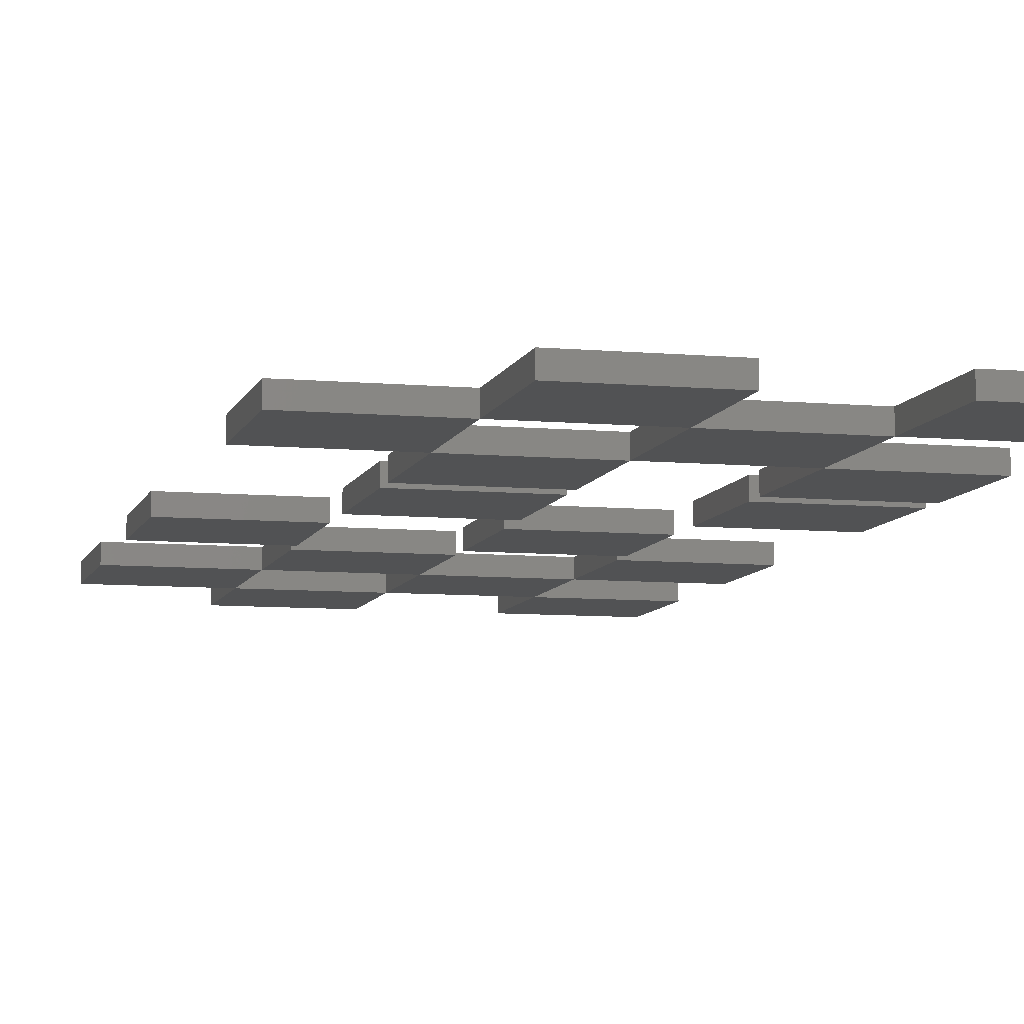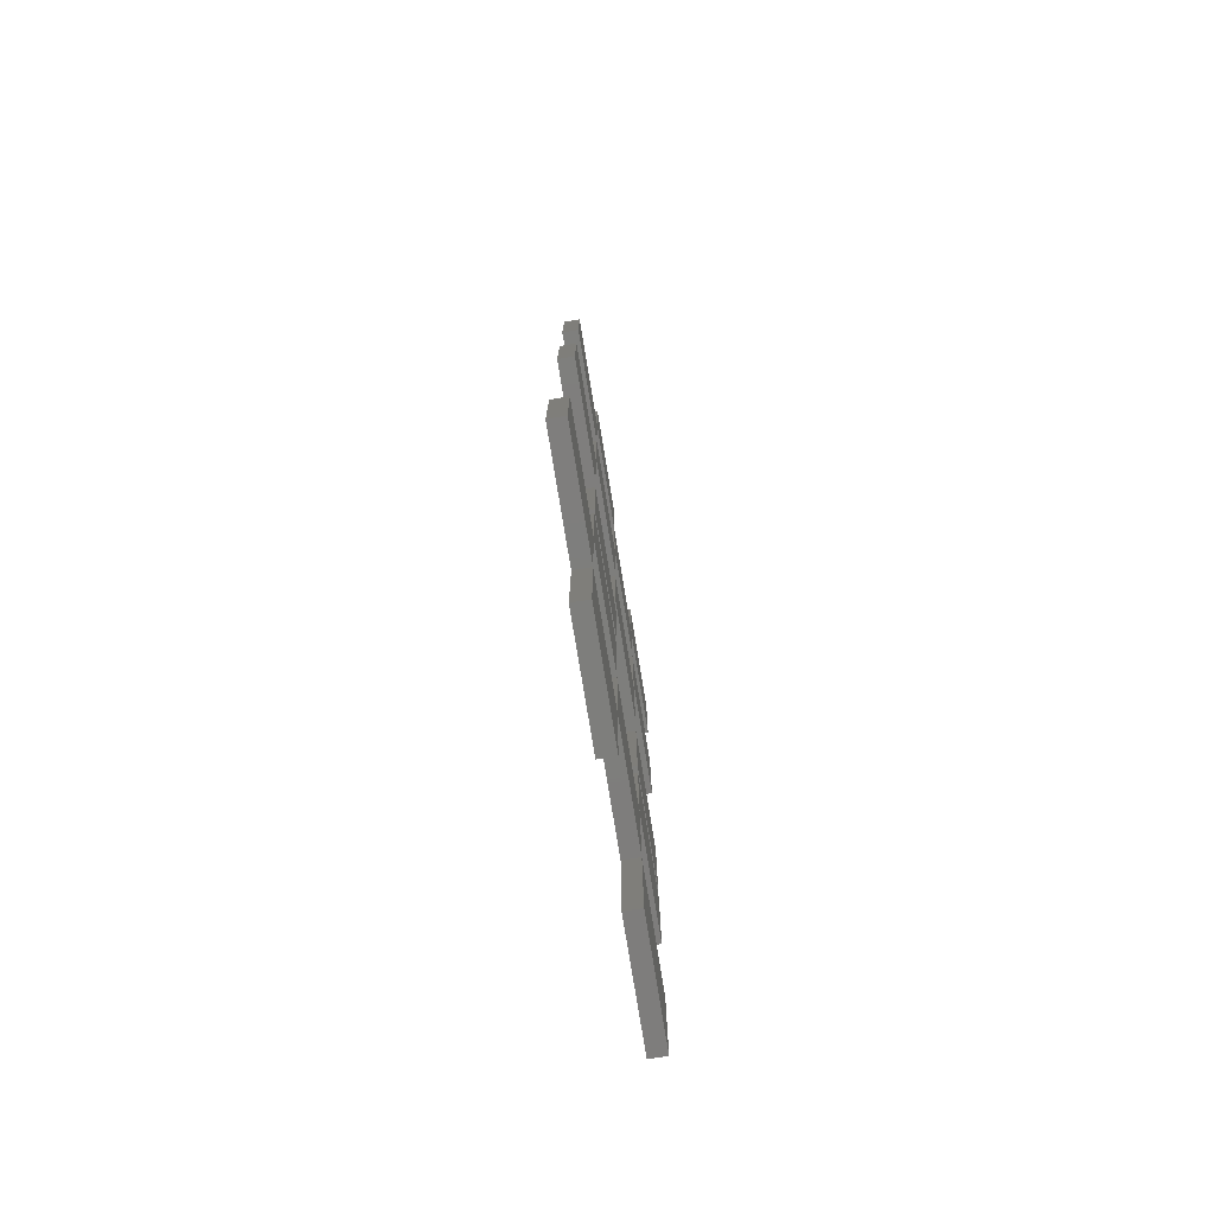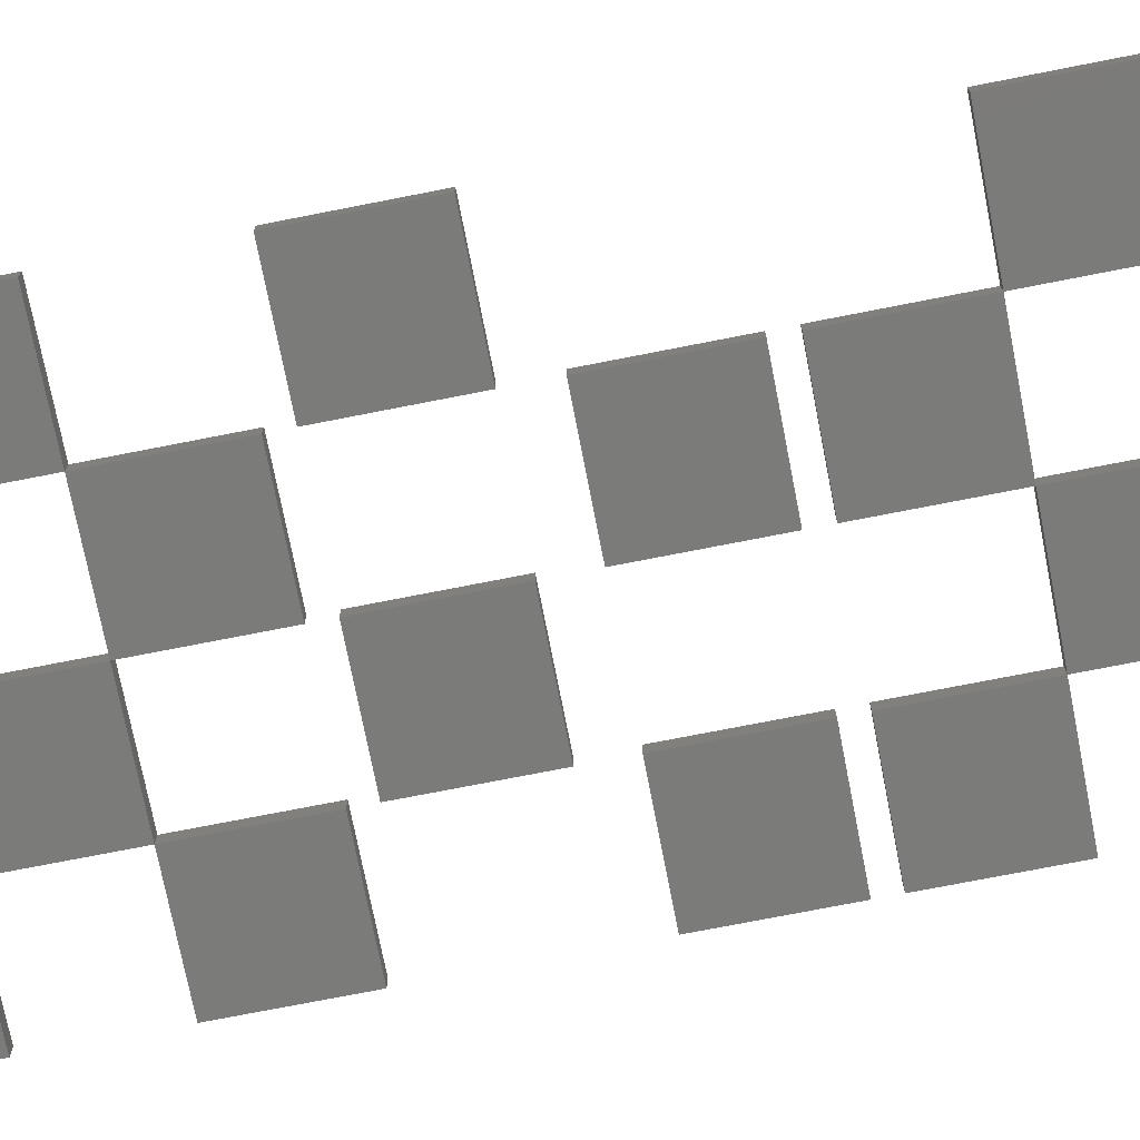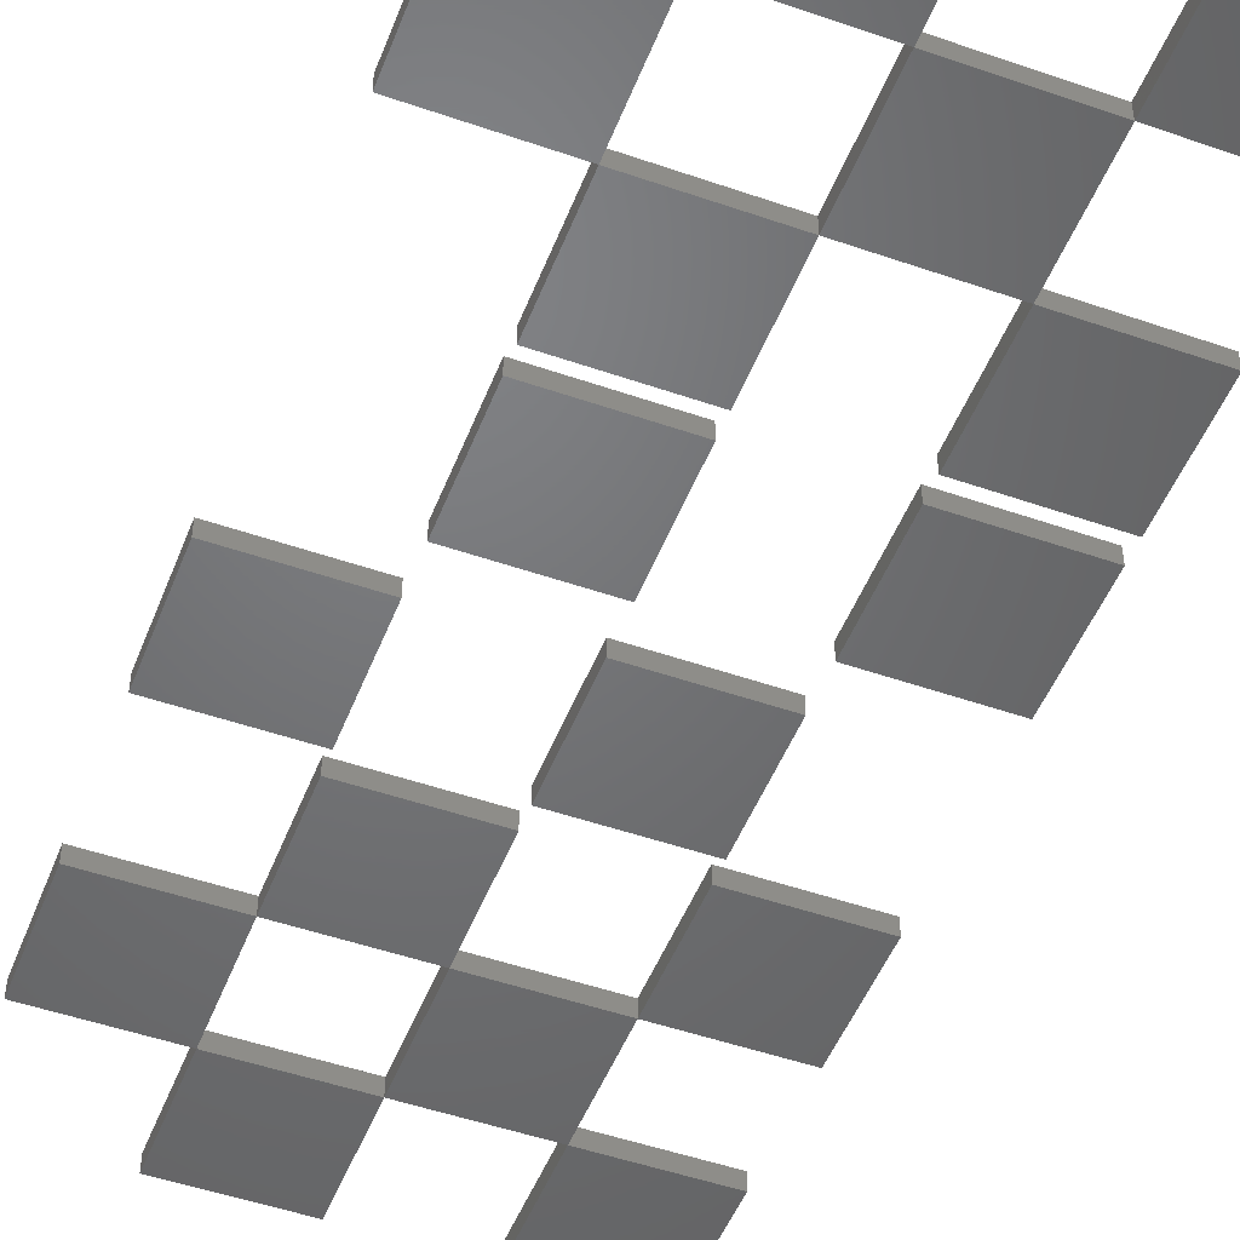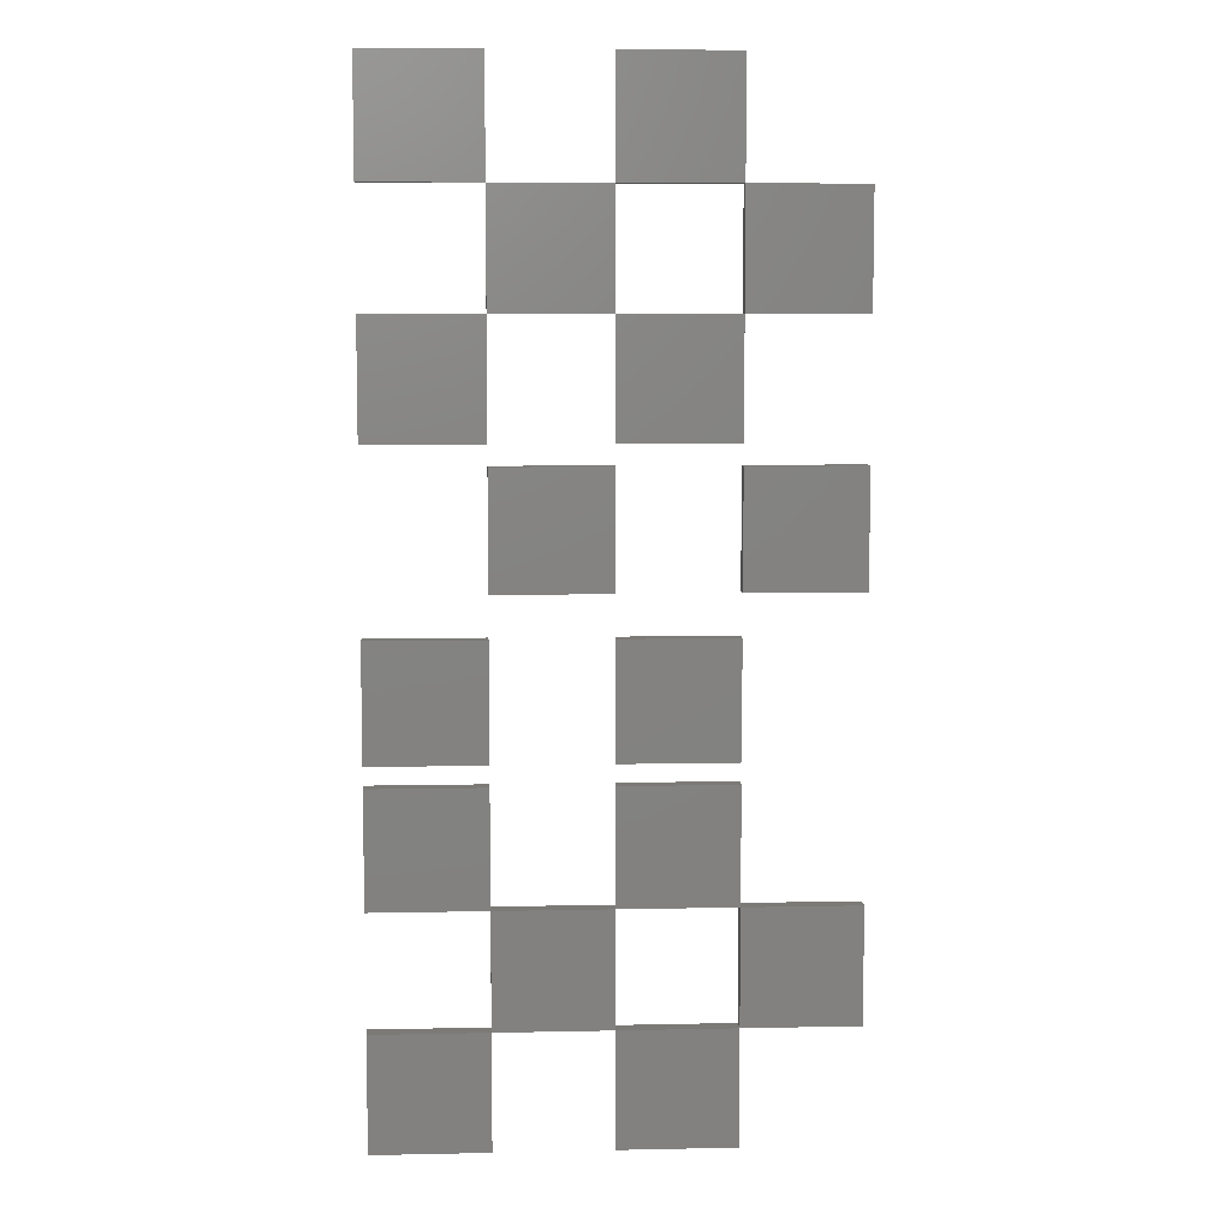
<metadata>
{"format":"stl","ext":"stl","renderer":"f3d","projection":"perspective","resolution":1024,"background":"white","views":[{"elev":-8.1,"azim":-14.2,"up":"+Z"},{"elev":-77.7,"azim":-80.7,"up":"+Y"},{"elev":-74.2,"azim":-78.9,"up":"+Z"},{"elev":-49.7,"azim":-21.0,"up":"+Z"},{"elev":7.5,"azim":176.6,"up":"+Y"}]}
</metadata>
<code>
# stl→obj: 104 verts, 192 faces
v 28 0 0
v 28 28 4
v 28 28 0
v 28 0 4
v 56 0 4
v 56 28 4
v 56 28 0
v 56 0 0
v 84 0 0
v 84 28 4
v 84 28 0
v 84 0 4
v 112 0 4
v 112 28 4
v 112 28 0
v 112 0 0
v 0 28 0
v 0 56 4
v 0 56 0
v 0 28 4
v 28 56 4
v 28 56 0
v 56 56 4
v 56 56 0
v 84 56 4
v 84 56 0
v 28 84 4
v 28 84 0
v 56 84 4
v 56 84 0
v 84 84 4
v 84 84 0
v 112 56 4
v 112 84 4
v 112 84 0
v 112 56 0
v 28 -71 0
v 28 -43 4
v 28 -43 0
v 28 -71 4
v 56 -71 4
v 56 -43 4
v 56 -43 0
v 56 -71 0
v 84 -71 0
v 84 -43 4
v 84 -43 0
v 84 -71 4
v 112 -71 4
v 112 -43 4
v 112 -43 0
v 112 -71 0
v 0 -33 0
v 0 -5 4
v 0 -5 0
v 0 -33 4
v 28 -33 4
v 28 -5 4
v 28 -5 0
v 28 -33 0
v 56 -33 0
v 56 -5 4
v 56 -5 0
v 56 -33 4
v 84 -33 4
v 84 -5 4
v 84 -5 0
v 84 -33 0
v 28 -104 -3.429e-15
v 28 -76 4
v 28 -76 0
v 28 -104 4
v 56 -76 0
v 56 -104 -3.429e-15
v 56 -104 4
v 56 -76 4
v 84 -104 -3.429e-15
v 84 -76 4
v 84 -76 0
v 84 -104 4
v 112 -76 0
v 112 -104 -3.429e-15
v 112 -104 4
v 112 -76 4
v 0 -132 -6.858e-15
v 0 -104 4
v 0 -104 -3.429e-15
v 0 -132 4
v 28 -132 -6.858e-15
v 28 -132 4
v 56 -132 -6.858e-15
v 56 -132 4
v 84 -132 -6.858e-15
v 84 -132 4
v 28 -160 -1.029e-14
v 28 -160 4
v 56 -160 -1.029e-14
v 56 -160 4
v 84 -160 -1.029e-14
v 84 -160 4
v 112 -132 -6.858e-15
v 112 -160 -1.029e-14
v 112 -160 4
v 112 -132 4
f 1 2 3
f 2 1 4
f 2 5 6
f 5 2 4
f 5 7 6
f 7 5 8
f 1 7 8
f 7 1 3
f 1 5 4
f 5 1 8
f 7 2 6
f 2 7 3
f 9 10 11
f 10 9 12
f 10 13 14
f 13 10 12
f 13 15 14
f 15 13 16
f 15 10 14
f 10 15 11
f 9 15 16
f 15 9 11
f 9 13 12
f 13 9 16
f 17 18 19
f 18 17 20
f 18 2 21
f 2 18 20
f 2 22 21
f 22 2 3
f 22 18 21
f 18 22 19
f 17 22 3
f 22 17 19
f 17 2 20
f 2 17 3
f 7 23 24
f 23 7 6
f 23 10 25
f 10 23 6
f 10 26 25
f 26 10 11
f 26 23 25
f 23 26 24
f 7 26 11
f 26 7 24
f 7 10 6
f 10 7 11
f 22 27 28
f 27 22 21
f 27 23 29
f 23 27 21
f 23 30 29
f 30 23 24
f 22 30 24
f 30 22 28
f 22 23 21
f 23 22 24
f 30 27 29
f 27 30 28
f 26 31 32
f 31 26 25
f 31 33 34
f 33 31 25
f 33 35 34
f 35 33 36
f 26 35 36
f 35 26 32
f 26 33 25
f 33 26 36
f 35 31 34
f 31 35 32
f 37 38 39
f 38 37 40
f 38 41 42
f 41 38 40
f 41 43 42
f 43 41 44
f 37 43 44
f 43 37 39
f 37 41 40
f 41 37 44
f 43 38 42
f 38 43 39
f 45 46 47
f 46 45 48
f 46 49 50
f 49 46 48
f 49 51 50
f 51 49 52
f 45 51 52
f 51 45 47
f 45 49 48
f 49 45 52
f 51 46 50
f 46 51 47
f 53 54 55
f 54 53 56
f 54 57 58
f 57 54 56
f 57 59 58
f 59 57 60
f 59 54 58
f 54 59 55
f 53 59 60
f 59 53 55
f 53 57 56
f 57 53 60
f 61 62 63
f 62 61 64
f 62 65 66
f 65 62 64
f 65 67 66
f 67 65 68
f 67 62 66
f 62 67 63
f 61 67 68
f 67 61 63
f 61 65 64
f 65 61 68
f 69 70 71
f 70 69 72
f 69 73 74
f 73 69 71
f 75 73 76
f 73 75 74
f 70 75 76
f 75 70 72
f 73 70 76
f 70 73 71
f 69 75 72
f 75 69 74
f 77 78 79
f 78 77 80
f 77 81 82
f 81 77 79
f 83 81 84
f 81 83 82
f 77 83 80
f 83 77 82
f 78 83 84
f 83 78 80
f 81 78 84
f 78 81 79
f 85 86 87
f 86 85 88
f 85 69 89
f 69 85 87
f 90 69 72
f 69 90 89
f 85 90 88
f 90 85 89
f 86 90 72
f 90 86 88
f 69 86 72
f 86 69 87
f 91 75 74
f 75 91 92
f 91 77 93
f 77 91 74
f 94 77 80
f 77 94 93
f 91 94 92
f 94 91 93
f 75 94 80
f 94 75 92
f 77 75 80
f 75 77 74
f 95 90 89
f 90 95 96
f 95 91 97
f 91 95 89
f 98 91 92
f 91 98 97
f 90 98 92
f 98 90 96
f 91 90 92
f 90 91 89
f 95 98 96
f 98 95 97
f 99 94 93
f 94 99 100
f 99 101 102
f 101 99 93
f 103 101 104
f 101 103 102
f 94 103 104
f 103 94 100
f 101 94 104
f 94 101 93
f 99 103 100
f 103 99 102

</code>
